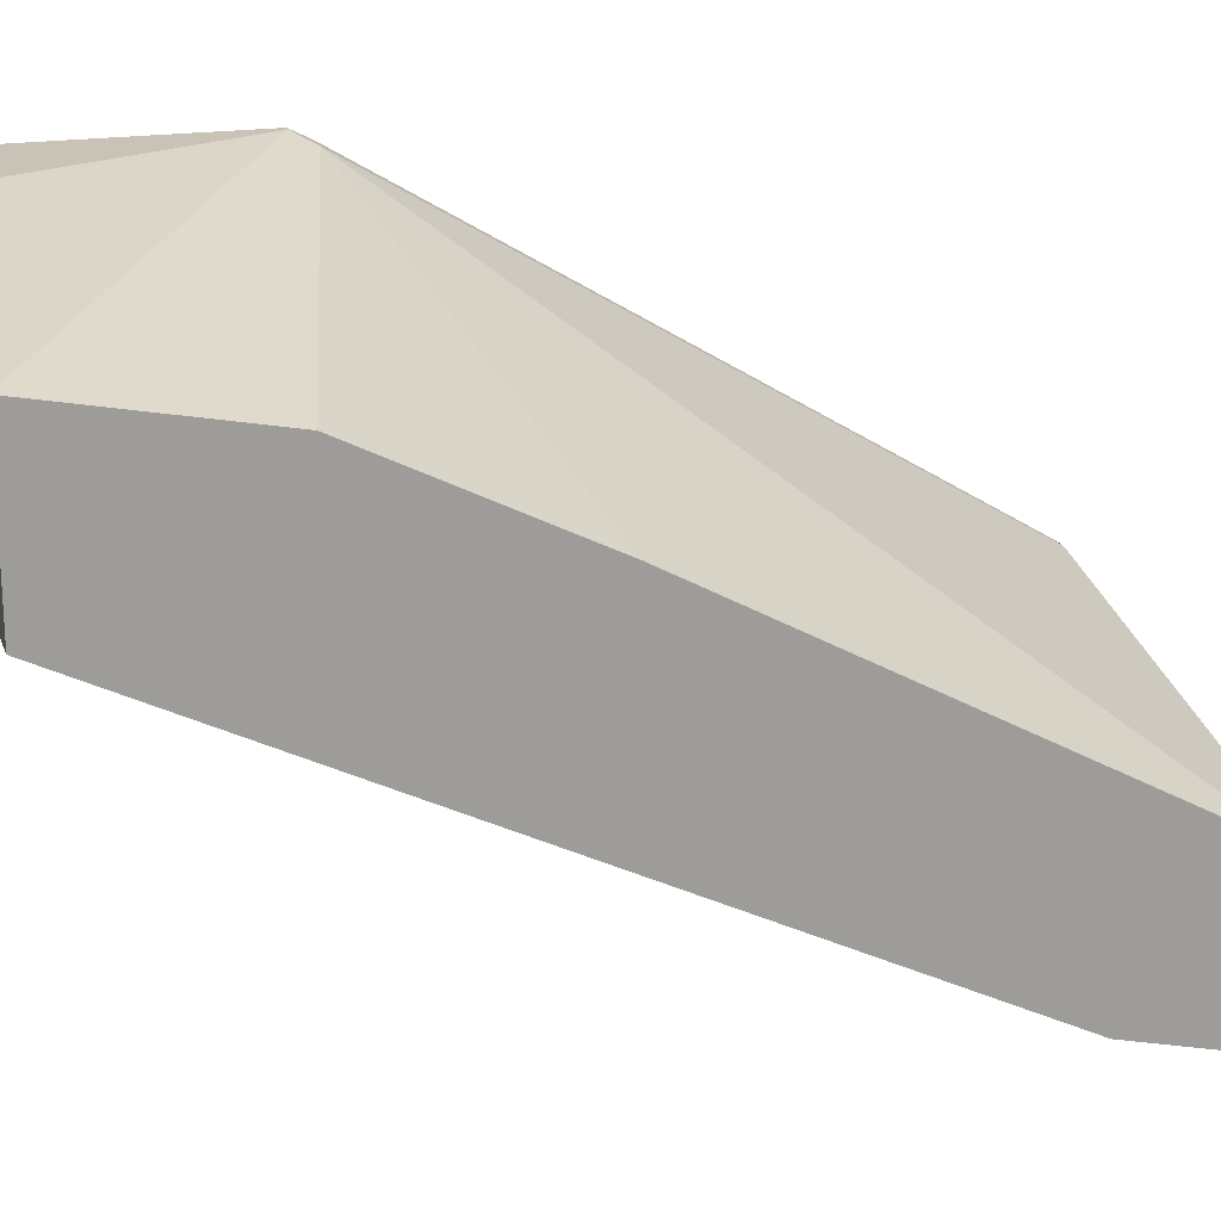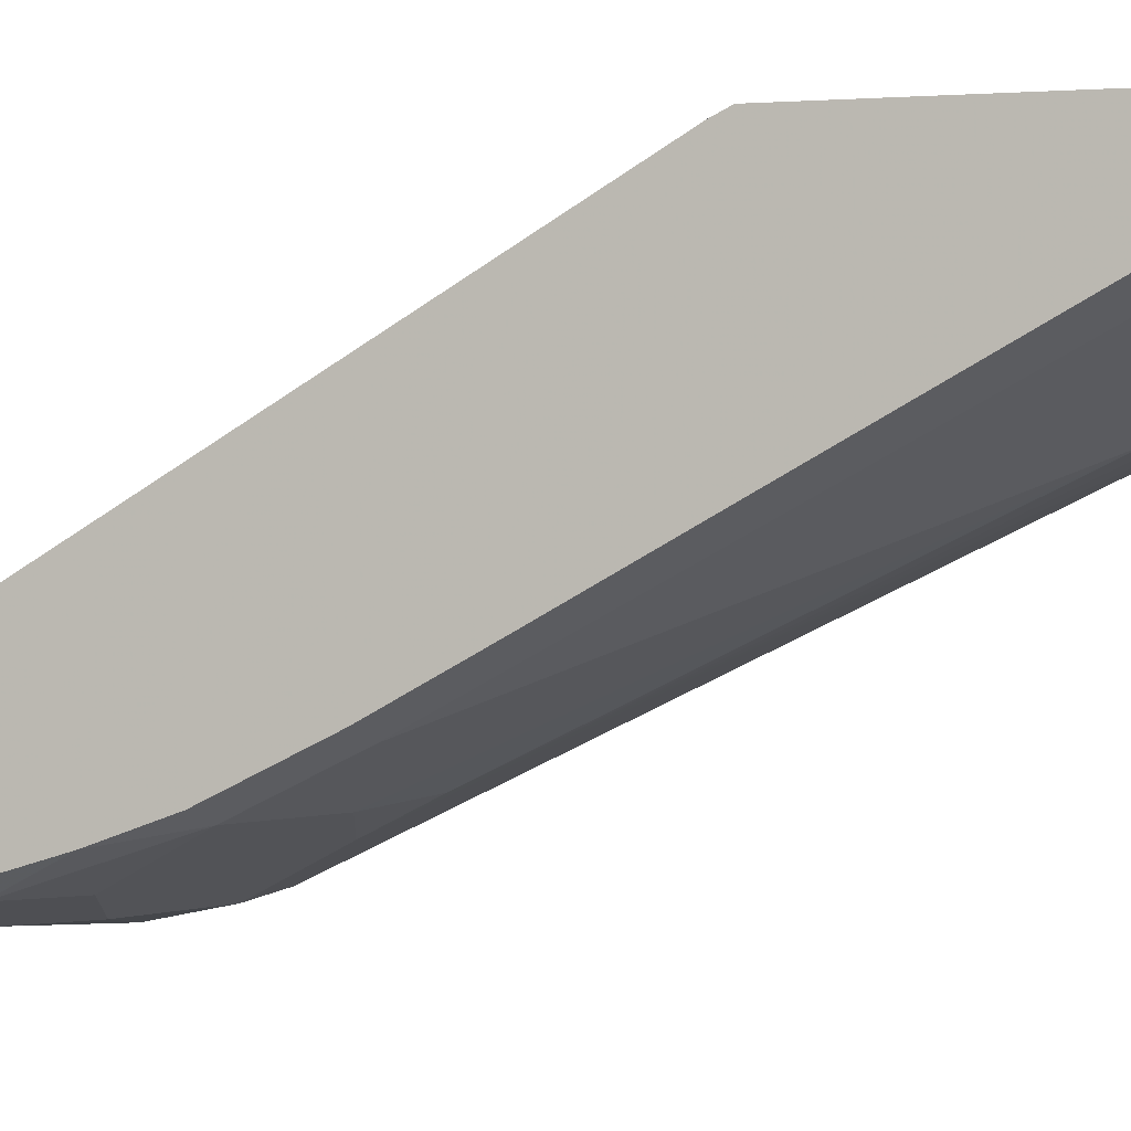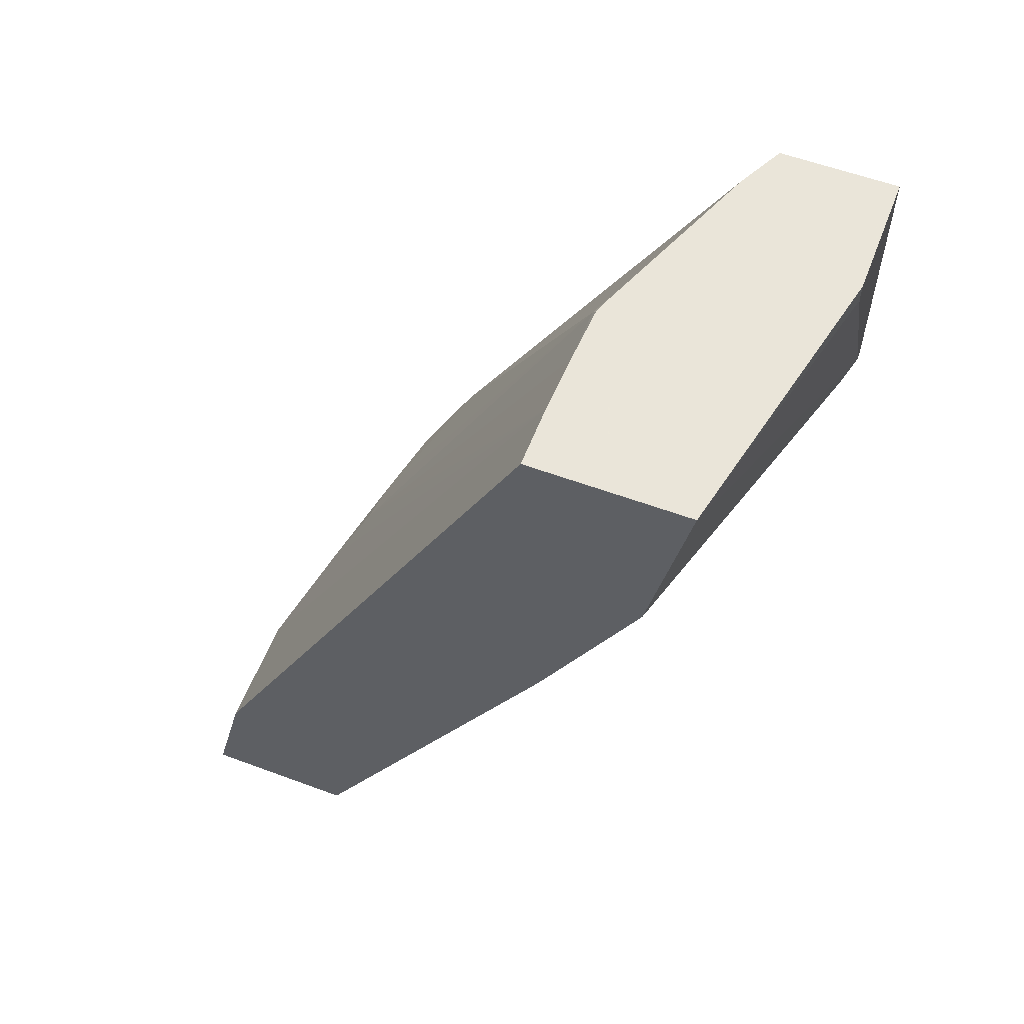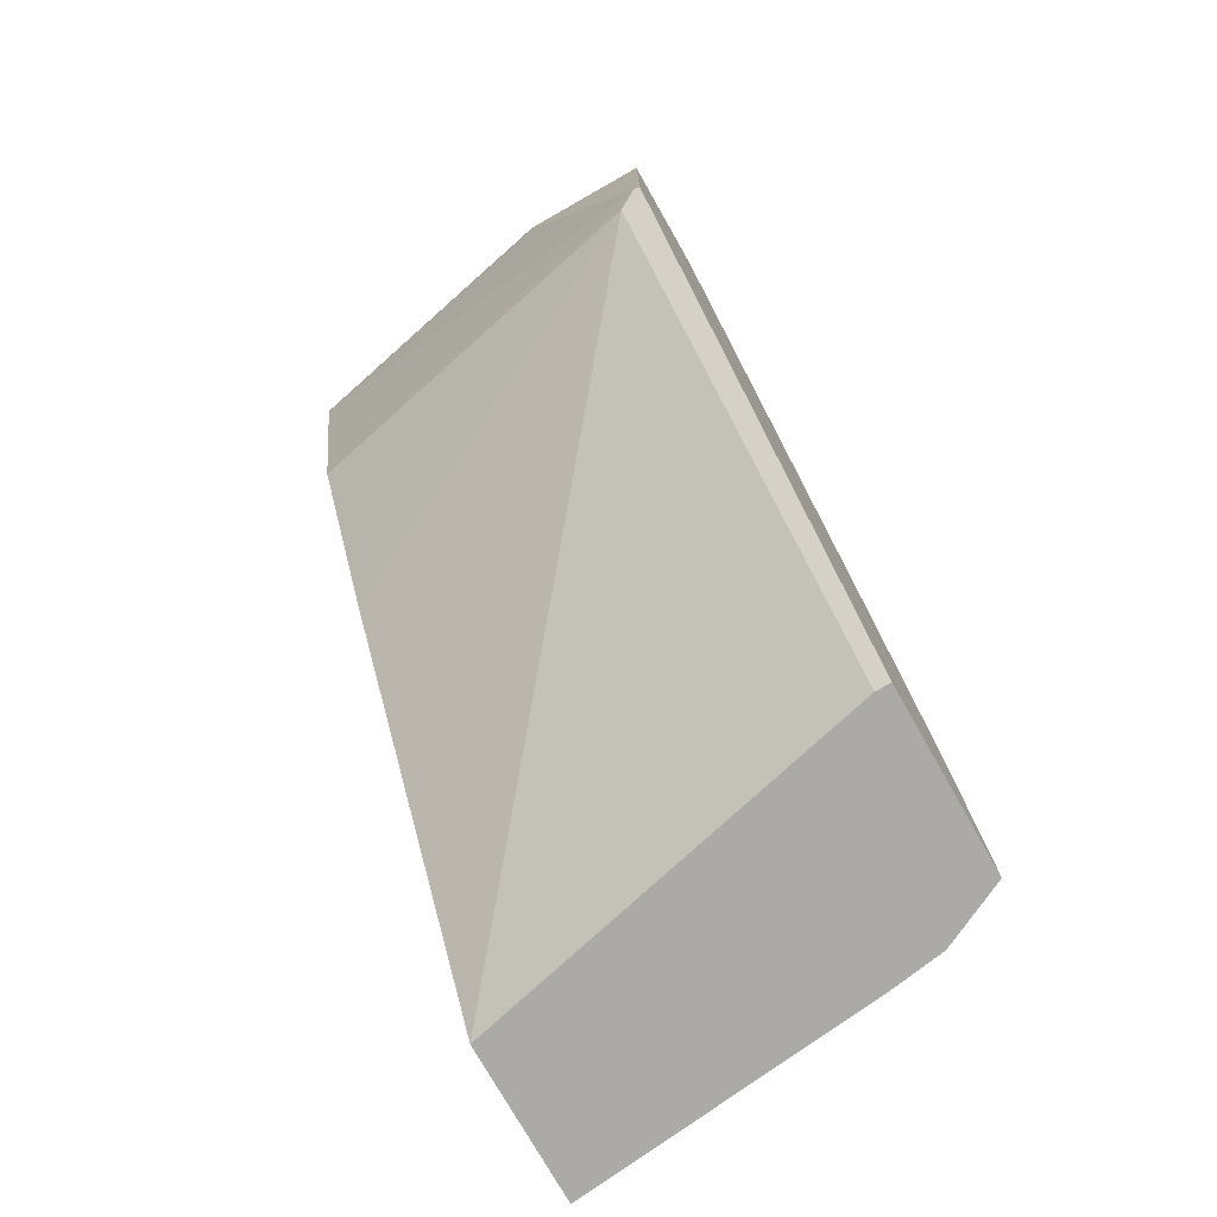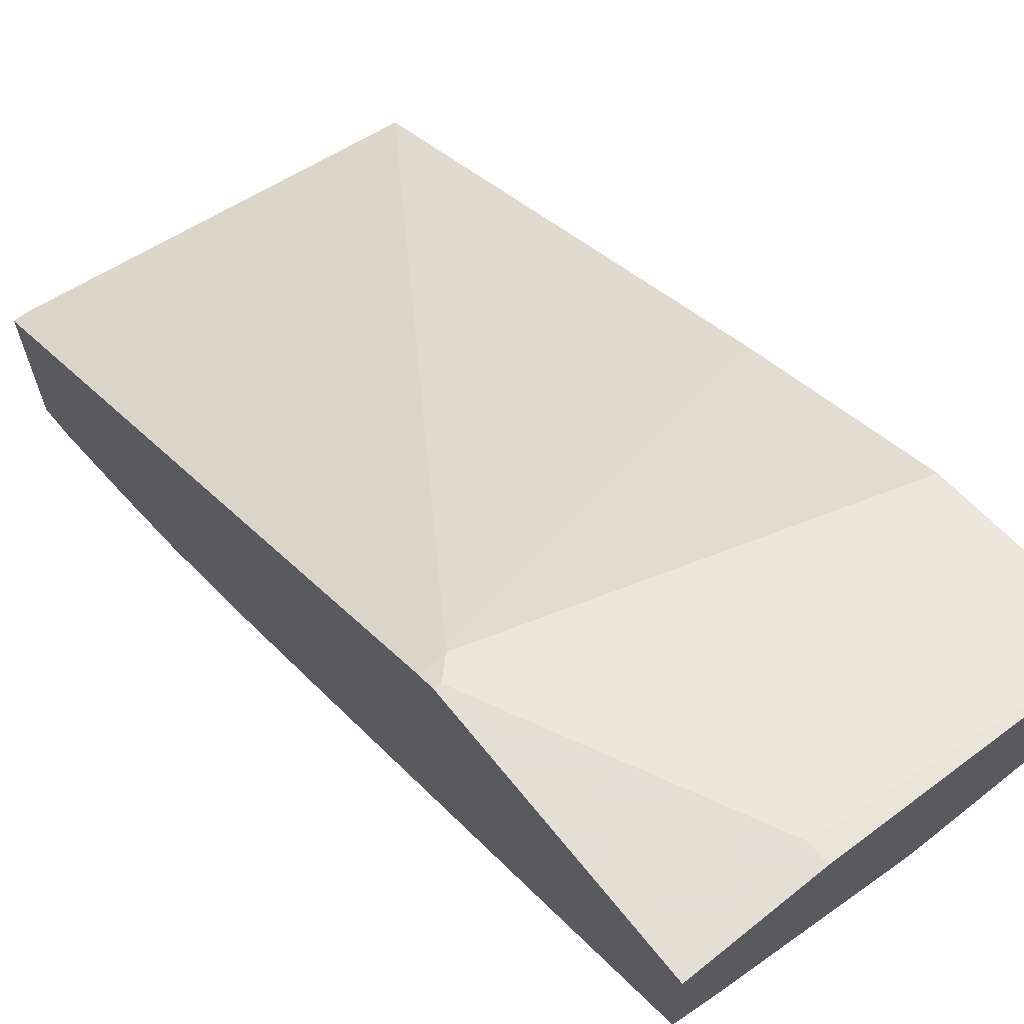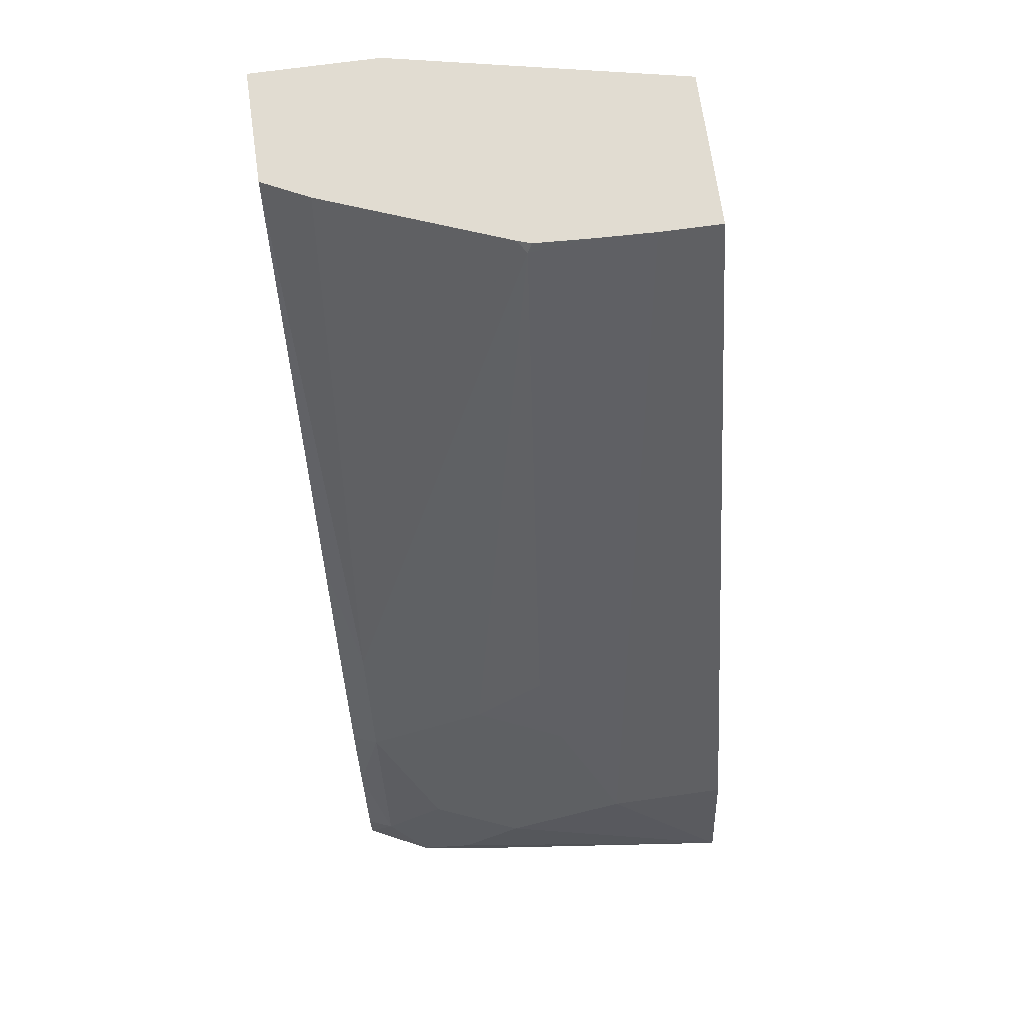
<metadata>
{"format":"obj","ext":"obj","renderer":"f3d","projection":"perspective","resolution":1024,"background":"white","views":[{"elev":19.4,"azim":-107.2,"up":"+Z"},{"elev":0.5,"azim":105.5,"up":"+Z"},{"elev":57.7,"azim":-69.0,"up":"+Y"},{"elev":-75.8,"azim":29.6,"up":"+Y"},{"elev":66.3,"azim":141.1,"up":"+Z"},{"elev":69.2,"azim":172.0,"up":"+Y"}]}
</metadata>
<code>
v 0.2416 0.2416 -0.3672
v -0.0009718 0.2839 -0.4259
v 0.2307 0.2307 -0.3727
v 0.2456 0.2416 -0.3672
v 0.1707 0.3836 -0.3672
v -0.0009718 0.3957 -0.4037
v -0.0009718 0.2829 -0.4264
v 0.2456 0.2307 -0.3727
v -0.0009718 0.2602 -0.4377
v -0.0009718 0.2474 -0.4441
v -0.0009718 0.1764 -0.4797
v -0.0009718 0.1656 -0.4851
v -0.0009718 -0.1179 -0.6388
v 0.2369 -0.1179 -0.5824
v 0.2456 0.3957 -0.3672
v 0.1707 0.3957 -0.3672
v -0.0009718 0.3957 -0.4969
v 0.2456 -0.1179 -0.5824
v -0.0009718 -0.1179 -0.7307
v 0.2456 0.3957 -0.4362
v -0.0009718 -0.03544 -0.7098
v 0.0355 0.3957 -0.4969
v 0.2456 -0.1179 -0.6868
v -0.0009718 -0.1075 -0.7281
v 0.07099 -0.03544 -0.7098
v 0.142 -0.07094 -0.7098
v 0.1774 -0.1064 -0.7098
v 0.1774 -0.1179 -0.7098
v 0.2183 0.3957 -0.4499
v 0.2456 0.1496 -0.5755
v 0.2307 0.08876 -0.6211
v 0.06992 0.3957 -0.4958
v 0.1183 0.08283 -0.6507
v 0.1065 0.03551 -0.6743
v 0.2081 -0.1179 -0.705
v 0.2307 -0.0887 -0.692
v 0.2456 -0.09614 -0.6846
v 0.1774 8.1e-06 -0.6743
v 0.2307 0.01776 -0.6566
v 0.1952 -0.05319 -0.692
v 0.1715 -0.07688 -0.7039
v 0.1065 0.3904 -0.4969
v 0.1118 0.3957 -0.4915
v 0.2456 0.08132 -0.6136
v 0.1597 0.05326 -0.6566
v 0.1038 0.3957 -0.4942
v 0.2456 -0.03831 -0.6669
v 0.2456 0.01032 -0.6491
f 26 38 39
f 26 34 38
f 25 34 26
f 23 36 37
f 23 35 36
f 22 34 25
f 22 33 34
f 22 32 33
f 26 39 40
f 21 25 24
f 19 25 26
f 20 30 31
f 19 27 28
f 19 26 27
f 19 24 25
f 17 25 21
f 17 22 25
f 13 18 14
f 26 40 41
f 13 23 18
f 20 31 29
f 26 41 35
f 34 45 39
f 27 35 28
f 13 35 23
f 42 46 43
f 39 48 47
f 36 47 37
f 36 39 47
f 36 40 39
f 36 41 40
f 35 41 36
f 34 39 38
f 26 35 27
f 33 42 45
f 32 42 33
f 32 46 42
f 31 45 42
f 31 39 45
f 31 48 39
f 31 44 48
f 30 44 31
f 29 31 42
f 29 42 43
f 33 45 34
f 13 28 35
f 6 29 43
f 6 22 17
f 3 7 9
f 2 9 7
f 2 10 9
f 2 11 10
f 2 12 11
f 2 13 12
f 2 19 13
f 2 24 19
f 2 17 21
f 3 9 10
f 2 6 17
f 1 6 2
f 1 5 6
f 1 16 5
f 1 15 16
f 1 4 15
f 1 8 4
f 1 3 8
f 1 2 3
f 13 19 28
f 2 7 3
f 3 10 11
f 2 21 24
f 3 12 13
f 6 32 22
f 3 11 12
f 6 46 32
f 6 43 46
f 6 20 29
f 6 15 20
f 5 16 6
f 4 20 15
f 4 30 20
f 4 44 30
f 6 16 15
f 3 14 18
f 4 47 48
f 4 37 47
f 4 23 37
f 4 18 23
f 4 8 18
f 3 18 8
f 4 48 44
f 3 13 14

</code>
